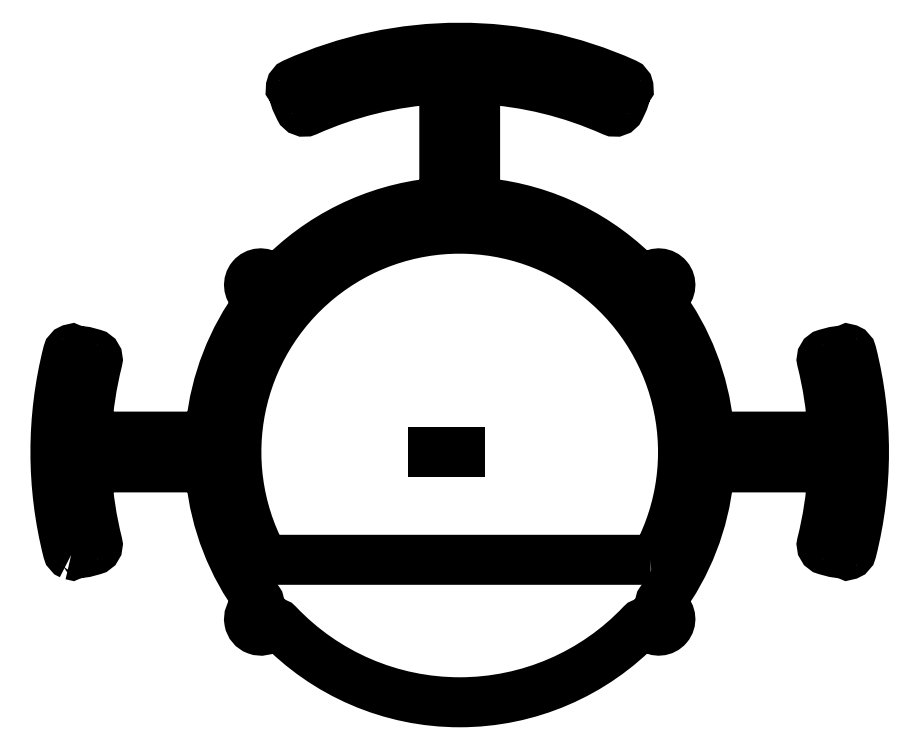
<metadata>
{"format":"dxf","ext":"dxf","renderer":"ezdxf+matplotlib","layout":"modelspace","background":"white","min_lineweight":24,"dpi":150}
</metadata>
<code>
0
SECTION
2
ENTITIES
0
CIRCLE
8
0
10
51.71
20
43.39
30
0
40
1.6
210
-0
220
0
230
1
0
CIRCLE
8
0
10
51.71
20
-43.39
30
0
40
1.6
210
-0
220
0
230
1
0
LWPOLYLINE
8
0
90
4
70
1
43
0
10
49.6
20
-28
42
0.2789
10
51.37
20
-26.93
42
1.653
10
-51.37
20
-26.93
42
0.2789
10
-49.6
20
-28
0
CIRCLE
8
0
10
-51.71
20
43.39
30
0
40
1.6
210
0
220
0
230
1
0
CIRCLE
8
0
10
-51.71
20
-43.39
30
0
40
1.6
210
0
220
0
230
1
0
LWPOLYLINE
8
0
90
90
70
1
43
0
10
-100.9
20
-26.72
42
0.5185
10
-100.5
20
-26.46
42
-0.7868
10
-97.64
20
-25.9
42
0.366
10
-97.29
20
-26.07
10
-95.13
20
-25.49
42
0.4098
10
-94.07
20
-23.68
42
-0.04728
10
-96.84
20
-5.584
42
-0.4312
10
-95.34
20
-3.998
10
-67.64
20
-3.998
42
-0.3843
10
-64.65
20
-6.689
42
0.1344
10
-52.23
20
-38.69
42
-0.3966
10
-52.39
20
-40.05
10
-53.64
20
-41.09
42
1
10
-49.78
20
-45.69
10
-48.54
20
-44.64
42
-0.3966
10
-47.17
20
-44.72
42
0.4299
10
47.17
20
-44.72
42
-0.3966
10
48.54
20
-44.64
10
49.78
20
-45.69
42
1
10
53.64
20
-41.09
10
52.39
20
-40.05
42
-0.3966
10
52.23
20
-38.69
42
0.1344
10
64.65
20
-6.689
42
-0.3843
10
67.64
20
-3.998
10
95.34
20
-3.998
42
-0.4312
10
96.84
20
-5.584
42
-0.04728
10
94.07
20
-23.68
42
0.4098
10
95.13
20
-25.49
10
97.29
20
-26.07
42
0.366
10
97.64
20
-25.9
42
-0.7868
10
100.5
20
-26.46
42
0.5185
10
100.9
20
-26.72
42
0.2381
10
101.8
20
-25.7
42
0.1243
10
101.8
20
25.7
42
0.2381
10
100.9
20
26.72
42
0.5185
10
100.5
20
26.46
42
-0.7868
10
97.64
20
25.9
42
0.366
10
97.29
20
26.07
10
95.13
20
25.49
42
0.4098
10
94.07
20
23.68
42
-0.04727
10
96.84
20
5.586
42
-0.4312
10
95.34
20
4
10
67.64
20
4
42
-0.3843
10
64.65
20
6.691
42
0.1344
10
52.23
20
38.69
42
-0.3966
10
52.39
20
40.05
10
53.64
20
41.09
42
1
10
49.78
20
45.69
10
48.54
20
44.64
42
-0.3966
10
47.17
20
44.72
42
0.1791
10
6.691
20
64.65
42
-0.3843
10
4
20
67.64
10
4
20
95.34
42
-0.4312
10
5.586
20
96.84
42
-0.09112
10
39.65
20
88.53
42
0.4098
10
41.62
20
89.26
10
42.57
20
91.29
42
0.366
10
42.47
20
91.66
42
-0.7868
10
43.51
20
94.38
42
0.5185
10
43.84
20
94.75
42
0.2381
10
42.99
20
95.8
42
0.2141
10
-42.99
20
95.8
42
0.2381
10
-43.84
20
94.75
42
0.5185
10
-43.51
20
94.38
42
-0.7868
10
-42.47
20
91.66
42
0.366
10
-42.57
20
91.29
10
-41.62
20
89.26
42
0.4098
10
-39.65
20
88.53
42
-0.09112
10
-5.586
20
96.84
42
-0.4312
10
-4
20
95.34
10
-4
20
67.64
42
-0.3843
10
-6.691
20
64.65
42
0.1791
10
-47.17
20
44.72
42
-0.3966
10
-48.54
20
44.64
10
-49.78
20
45.69
42
1
10
-53.64
20
41.09
10
-52.39
20
40.05
42
-0.3966
10
-52.23
20
38.69
42
0.1344
10
-64.65
20
6.691
42
-0.3843
10
-67.64
20
4
10
-95.34
20
4
42
-0.4312
10
-96.84
20
5.586
42
-0.04727
10
-94.07
20
23.68
42
0.4098
10
-95.13
20
25.49
10
-97.29
20
26.07
42
0.366
10
-97.64
20
25.9
42
-0.7868
10
-100.5
20
26.46
42
0.5185
10
-100.9
20
26.72
42
0.2381
10
-101.8
20
25.7
42
0.1243
10
-101.8
20
-25.7
42
0.2381
0
LINE
8
0
10
0
20
0
30
0
11
-7
21
0
31
0
0
ENDSEC
0
EOF

</code>
